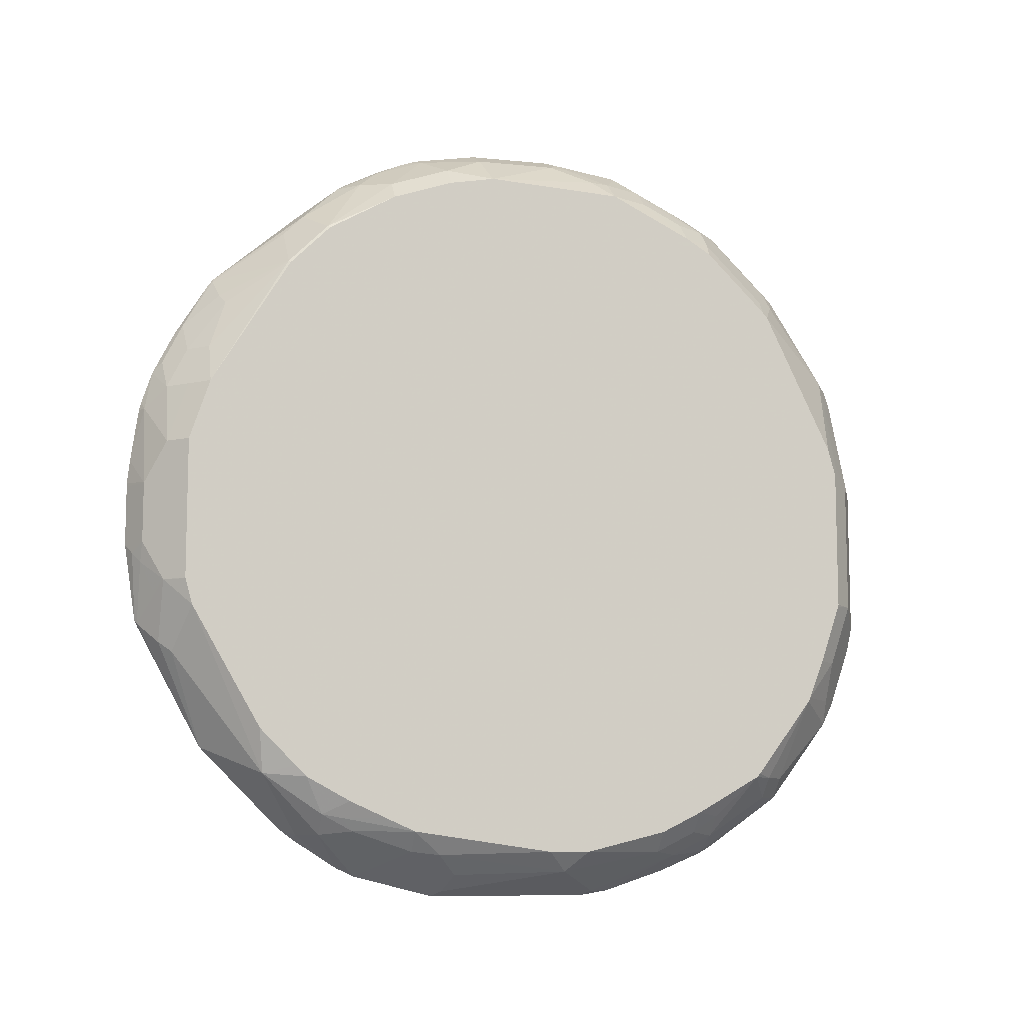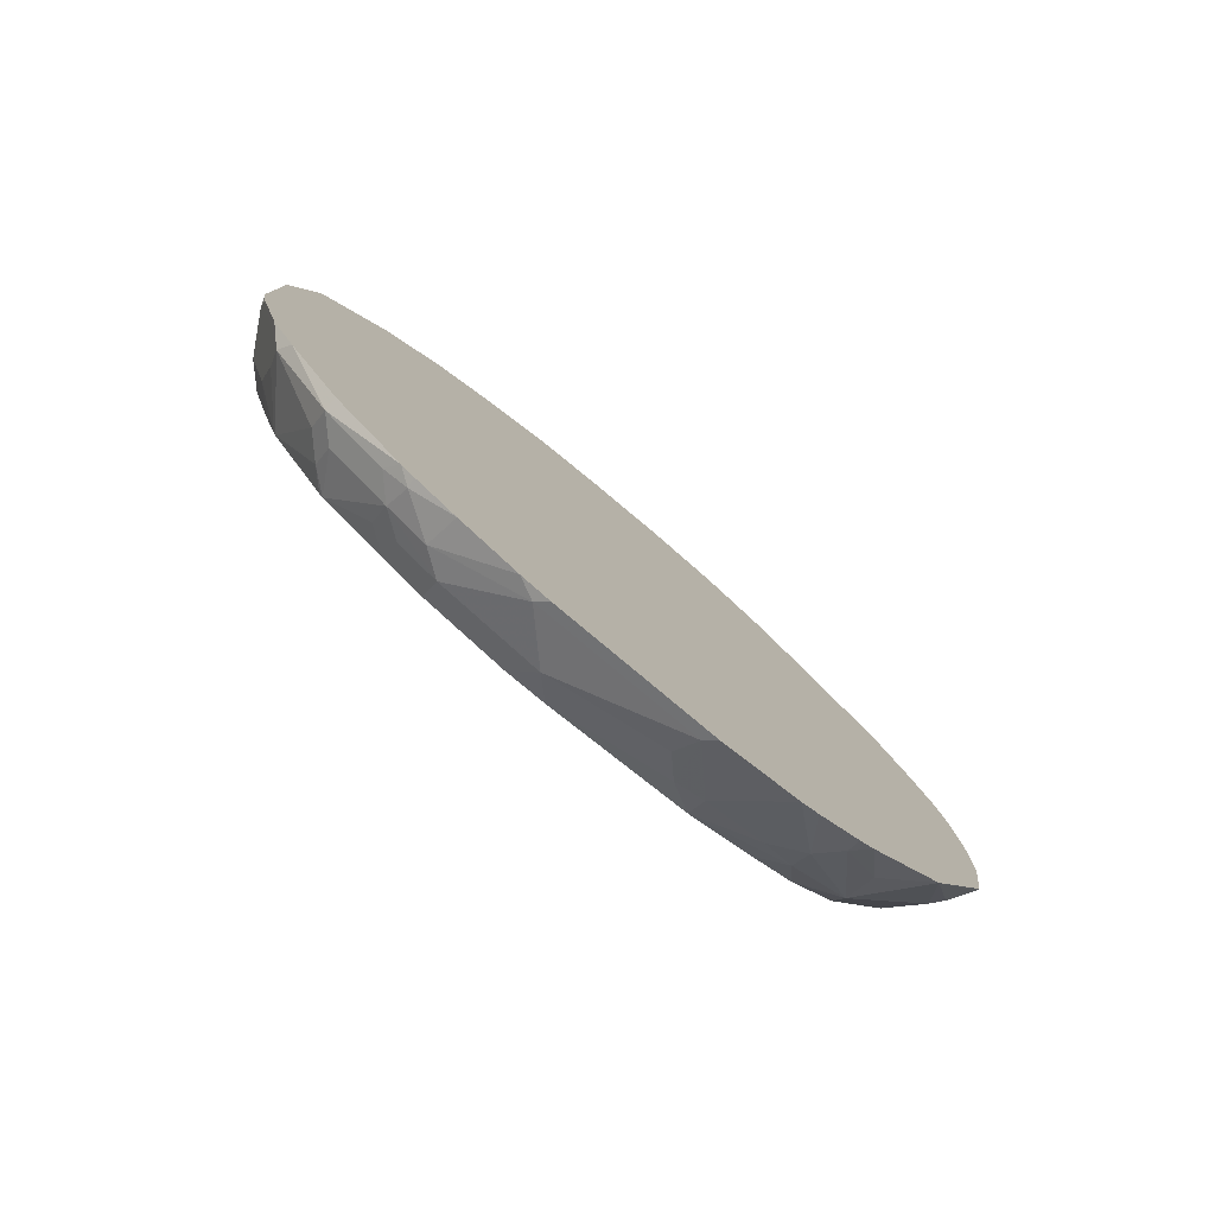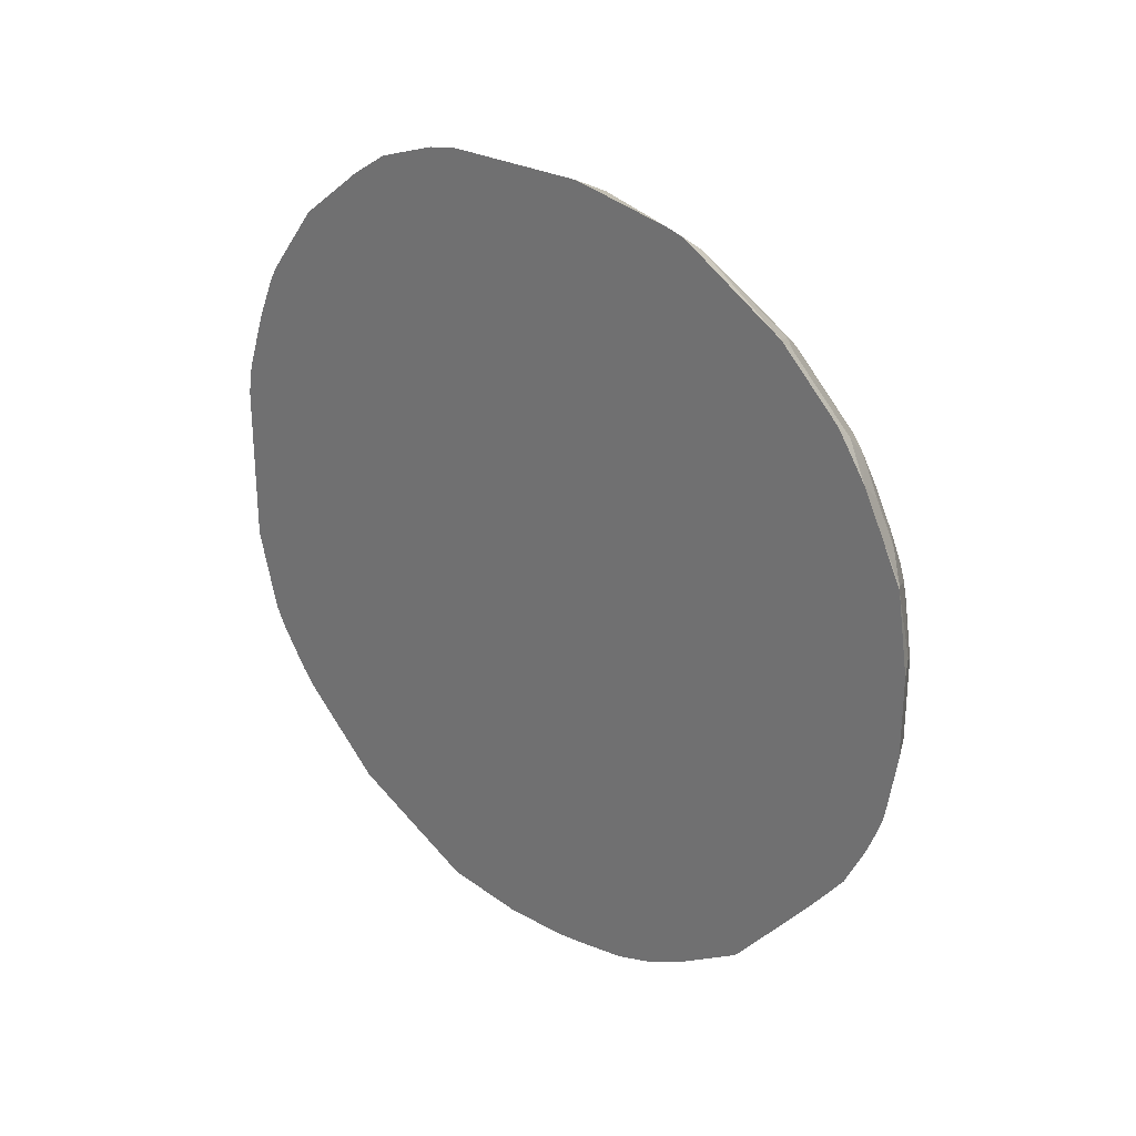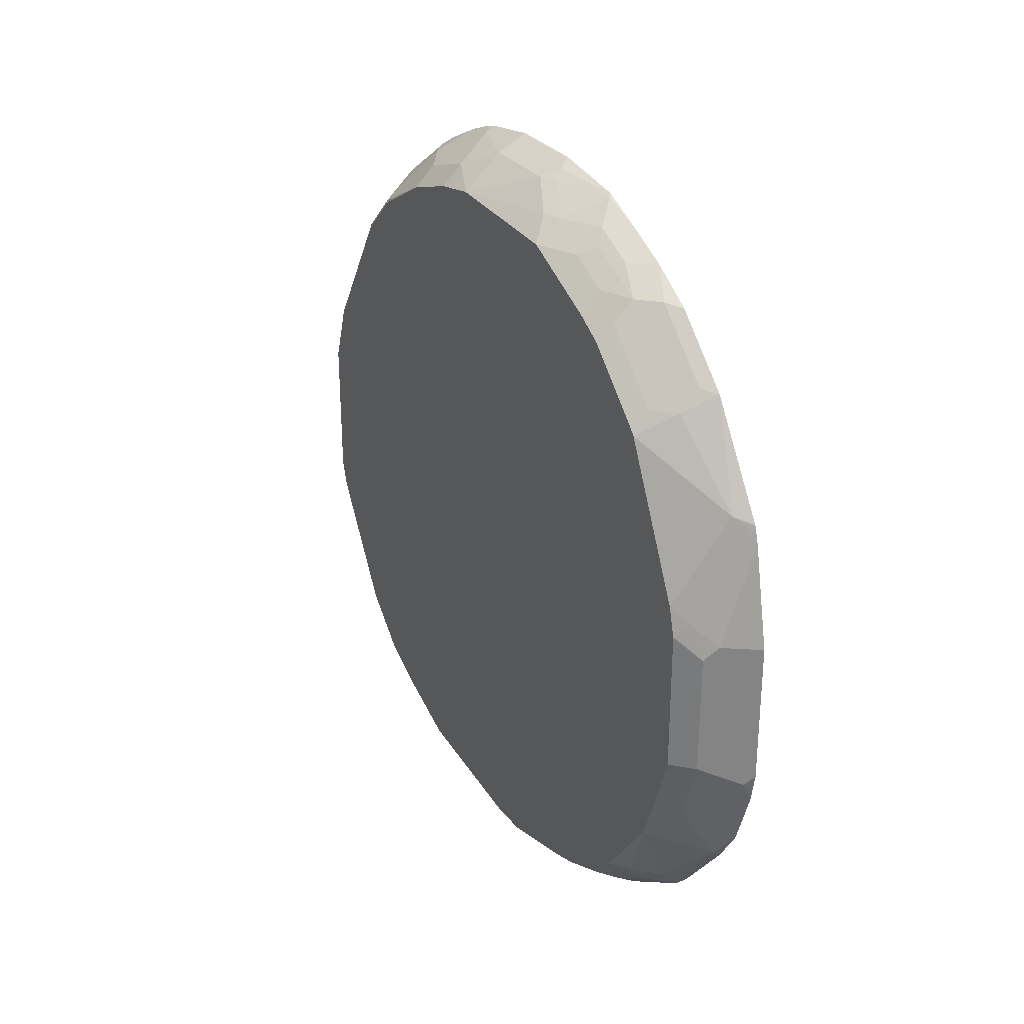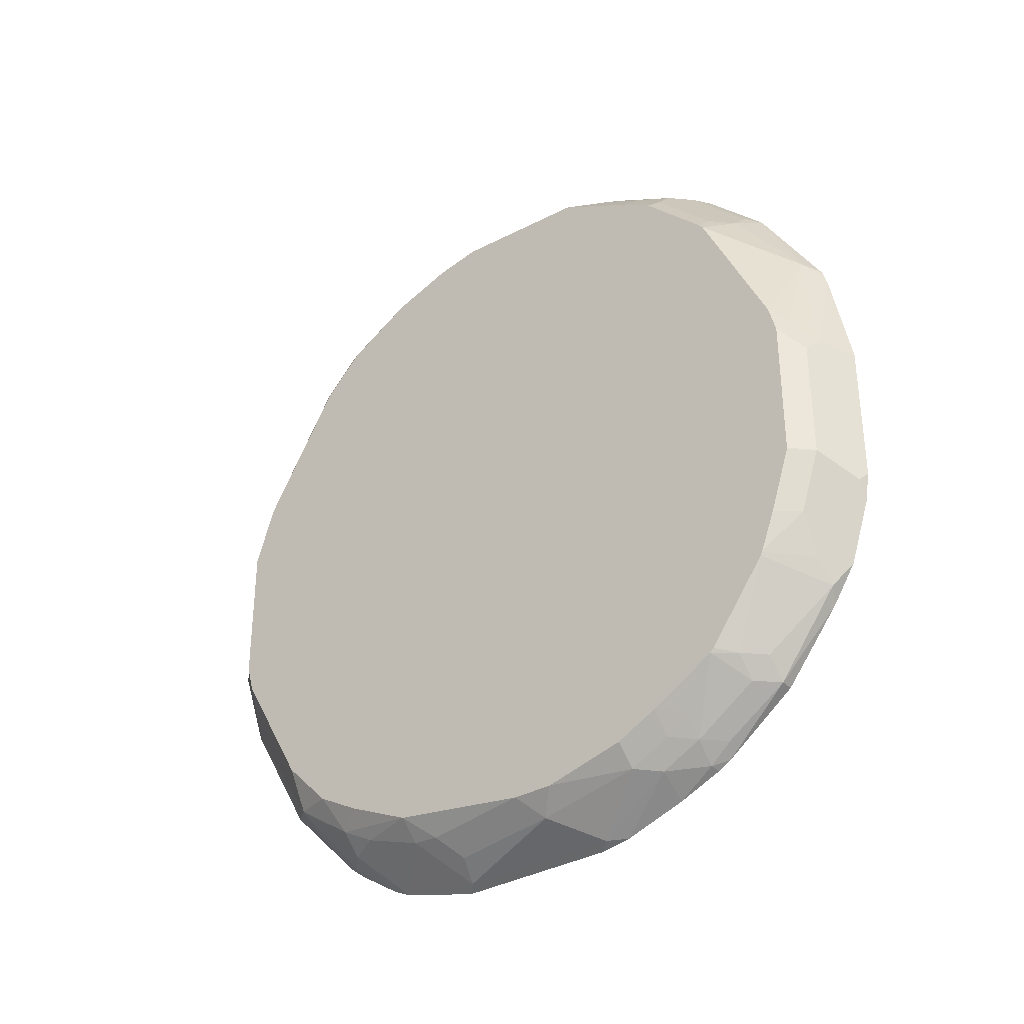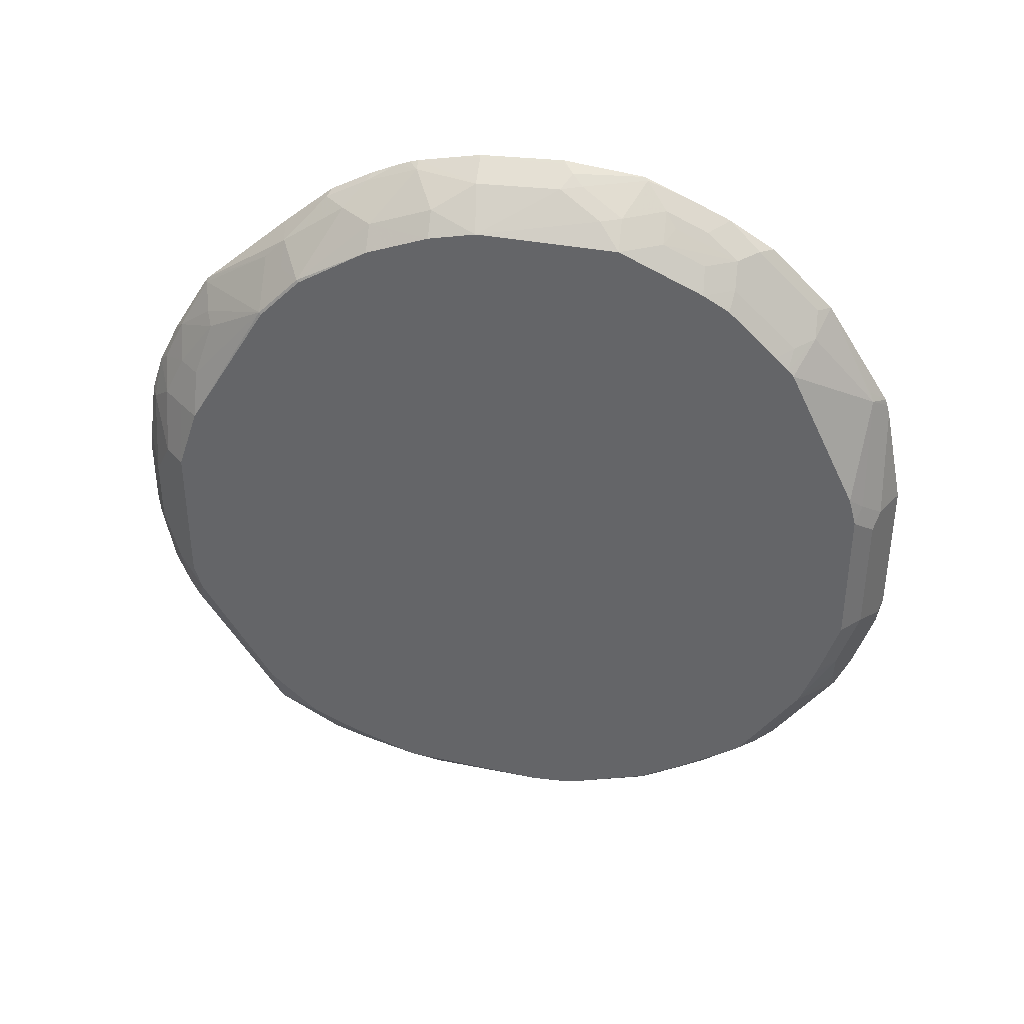
<metadata>
{"format":"obj","ext":"obj","renderer":"f3d","projection":"perspective","resolution":1024,"background":"white","views":[{"elev":-9.3,"azim":-104.8,"up":"+Y"},{"elev":-79.3,"azim":50.0,"up":"+Y"},{"elev":27.4,"azim":130.5,"up":"+Z"},{"elev":28.9,"azim":-29.9,"up":"+Y"},{"elev":-33.6,"azim":-51.7,"up":"+Y"},{"elev":37.5,"azim":-82.0,"up":"+Y"}]}
</metadata>
<code>
v -0.5049 0.8546 -0.08501
v -0.511 0.8516 -0.08501
v -0.5049 0.8546 0.08504
v -0.5049 0.8335 -0.2129
v -0.5678 0.8232 -0.08501
v -0.5323 0.8411 0.1064
v -0.511 0.8516 0.08504
v -0.5049 0.8296 0.2493
v -0.5049 0.829 -0.2303
v -0.5252 0.8232 -0.2129
v -0.6104 0.7806 -0.1703
v -0.6524 0.7558 -0.0741
v -0.5678 0.8232 0.08504
v -0.5536 0.825 0.1277
v -0.511 0.825 0.2554
v -0.5049 0.7862 0.3405
v -0.5049 0.8201 -0.256
v -0.5163 0.7984 -0.298
v -0.5217 0.7877 -0.3193
v -0.5643 0.7452 -0.3618
v -0.6104 0.7381 -0.298
v -0.6524 0.7384 -0.1703
v -0.6524 0.7384 0.2128
v -0.6104 0.7806 0.1703
v -0.5962 0.7824 0.2128
v -0.5536 0.7824 0.298
v -0.5049 0.7437 0.4258
v -0.5049 0.803 -0.298
v -0.5049 0.7984 -0.3094
v -0.5217 0.7452 -0.4044
v -0.5643 0.6599 -0.4897
v -0.6494 0.6175 -0.4471
v -0.6524 0.6956 -0.2985
v -0.6524 0.7383 -0.1708
v -0.6524 0.6523 0.385
v -0.6104 0.7381 0.298
v -0.5749 0.7558 0.3194
v -0.5536 0.7399 0.3832
v -0.5749 0.692 0.4471
v -0.5323 0.692 0.4896
v -0.5049 0.6844 0.517
v -0.5049 0.7558 -0.3947
v -0.5049 0.728 -0.4299
v -0.5049 0.6727 -0.4981
v -0.5252 0.667 -0.4968
v -0.6068 0.6175 -0.4897
v -0.5049 0.518 -0.6796
v -0.5643 0.6175 -0.5322
v -0.6494 0.5748 -0.4897
v -0.6524 0.5284 -0.5284
v -0.6524 0.6135 -0.4431
v -0.6524 0.6183 0.4393
v -0.6175 0.6494 0.4471
v -0.6104 0.6955 0.3832
v -0.5749 0.5643 0.5749
v -0.5323 0.5643 0.6173
v -0.5049 0.5566 0.6448
v -0.5049 0.5079 -0.6874
v -0.511 0.5109 -0.6813
v -0.6494 0.5322 -0.5322
v -0.6524 0.2559 -0.6956
v -0.6524 0.5178 0.54
v -0.6175 0.5216 0.5749
v -0.5749 0.5216 0.6173
v -0.5394 0.3549 0.7523
v -0.5323 0.3726 0.7452
v -0.5049 0.3398 0.7801
v -0.5049 0.4986 -0.6935
v -0.5217 0.4044 -0.7452
v -0.5589 0.4684 -0.6707
v -0.5855 0.4471 -0.6599
v -0.6104 0.3407 -0.6955
v -0.6104 0.2554 -0.7381
v -0.6524 0.1281 -0.7383
v -0.6524 0.4905 0.5671
v -0.6524 0.477 0.5787
v -0.6524 0.1742 0.7226
v -0.6246 0.1419 0.7523
v -0.582 0.09922 0.7948
v -0.5049 0.3041 0.7908
v -0.5049 0.3253 0.7847
v -0.5049 0.3934 -0.7584
v -0.5049 0.3831 -0.7642
v -0.5049 0.298 -0.8068
v -0.5217 0.3193 -0.7877
v -0.5678 0.3407 -0.7381
v -0.5678 0.2554 -0.7806
v -0.6104 0.1276 -0.7806
v -0.6524 0.1276 -0.7384
v -0.6524 0.1157 0.738
v -0.6104 0.07096 0.7806
v -0.5536 0.08501 0.809
v -0.5049 0.09129 0.8333
v -0.5049 0.2303 -0.829
v -0.5252 0.2129 -0.8232
v -0.6104 -0.1703 -0.7806
v -0.5678 0.04254 -0.8232
v -0.6524 -0.1703 -0.7384
v -0.6524 0.1141 0.7383
v -0.6104 -0.1845 0.7806
v -0.5536 -0.1703 0.809
v -0.5252 0.07096 0.8232
v -0.5049 -0.2067 0.8333
v -0.5049 0.2129 -0.8335
v -0.5049 0.09955 -0.8495
v -0.5536 -0.298 -0.7824
v -0.6388 -0.2128 -0.7399
v -0.6524 -0.2265 -0.7229
v -0.6524 -0.1721 -0.7381
v -0.5678 -0.08504 -0.8232
v -0.5536 -0.1277 -0.825
v -0.5749 -0.1916 -0.7984
v -0.511 -0.2554 -0.825
v -0.5049 0.05163 -0.8546
v -0.511 0.04254 -0.8516
v -0.5323 -0.1064 -0.8411
v -0.6524 -0.1839 0.7383
v -0.5252 -0.227 0.8232
v -0.6524 -0.1875 0.7375
v -0.6104 -0.3123 0.7381
v -0.5049 -0.2691 0.8227
v -0.5749 -0.3194 -0.7558
v -0.5049 -0.517 -0.6844
v -0.6175 -0.5749 -0.5643
v -0.6524 -0.482 -0.5757
v -0.5049 -0.2493 -0.8296
v -0.5049 -0.2615 -0.8235
v -0.5049 -0.08504 -0.8546
v -0.511 -0.08504 -0.8516
v -0.6524 -0.3152 0.6948
v -0.5678 -0.3974 0.7381
v -0.5323 -0.4471 0.7452
v -0.6524 -0.3967 0.6638
v -0.5049 -0.3969 0.7801
v -0.5049 -0.6874 -0.514
v -0.5536 -0.6104 -0.5677
v -0.6524 -0.5595 -0.4983
v -0.6524 -0.5051 -0.5527
v -0.5323 -0.7026 -0.479
v -0.5749 -0.7026 -0.4363
v -0.6175 -0.66 -0.4363
v -0.6524 -0.5825 -0.4752
v -0.5049 -0.4745 0.73
v -0.6524 -0.4045 0.66
v -0.5749 -0.5749 0.6173
v -0.5323 -0.6173 0.6173
v -0.5049 -0.7132 -0.4798
v -0.5049 -0.7725 -0.3863
v -0.5049 -0.7908 -0.3468
v -0.5749 -0.7452 -0.3086
v -0.582 -0.7097 -0.3973
v -0.6104 -0.6955 -0.3689
v -0.6246 -0.6671 -0.3973
v -0.6524 -0.6329 -0.3823
v -0.5049 -0.6173 0.6173
v -0.6524 -0.5671 0.54
v -0.6175 -0.5749 0.5749
v -0.5749 -0.6173 0.5749
v -0.5323 -0.7026 0.4896
v -0.5049 -0.7269 0.4714
v -0.582 -0.7523 -0.2696
v -0.5049 -0.8333 -0.1764
v -0.5252 -0.8232 -0.1561
v -0.6104 -0.7381 -0.2412
v -0.6524 -0.6958 -0.2418
v -0.6524 -0.6677 -0.3048
v -0.6524 -0.5749 0.5322
v -0.5749 -0.7026 0.4471
v -0.5252 -0.7381 0.44
v -0.5049 -0.7421 0.444
v -0.5049 -0.8333 0.1642
v -0.5252 -0.8232 0.1845
v -0.5536 -0.809 0.08504
v -0.582 -0.7948 0.07082
v -0.6104 -0.7806 0.09925
v -0.5749 -0.7877 -0.1384
v -0.6175 -0.7452 -0.1809
v -0.6524 -0.7383 0.05612
v -0.6175 -0.66 0.4471
v -0.6524 -0.653 0.3975
v -0.6104 -0.6955 0.3974
v -0.6104 -0.7381 0.3123
v -0.5749 -0.7452 0.3618
v -0.5049 -0.7801 0.3542
v -0.5049 -0.8227 0.2265
v -0.6524 -0.7383 0.1412
v -0.6524 -0.6957 0.3123
v -0.6524 -0.6958 0.3116
v -0.6524 -0.7375 0.1449
v -0.6524 -0.7381 0.142
f 97 116 110
f 97 115 116
f 97 114 115
f 96 109 98
f 97 105 114
f 96 113 106
f 96 112 113
f 96 111 112
f 96 110 111
f 95 105 97
f 96 107 108
f 96 106 107
f 95 104 105
f 94 104 95
f 93 118 103
f 92 118 102
f 100 118 101
f 93 102 118
f 92 102 93
f 96 108 109
f 100 117 119
f 111 126 113
f 100 120 118
f 119 130 120
f 118 120 121
f 92 101 118
f 116 128 126
f 116 129 128
f 115 129 116
f 114 129 115
f 114 128 129
f 113 127 123
f 100 119 120
f 113 126 127
f 111 116 126
f 110 116 111
f 108 124 125
f 108 122 124
f 106 123 122
f 106 113 123
f 106 108 107
f 106 122 108
f 103 118 121
f 111 113 112
f 91 117 100
f 69 71 70
f 90 99 91
f 69 86 71
f 69 85 86
f 69 84 85
f 69 83 84
f 69 82 83
f 68 82 69
f 65 76 77
f 65 67 66
f 65 81 67
f 71 86 72
f 65 80 81
f 65 78 79
f 65 77 78
f 64 76 65
f 64 75 76
f 63 75 64
f 62 75 63
f 61 73 74
f 120 131 132
f 61 72 73
f 65 79 80
f 91 99 117
f 72 86 73
f 73 87 88
f 88 110 96
f 88 97 110
f 88 95 97
f 88 98 89
f 88 96 98
f 87 95 88
f 85 87 86
f 84 87 85
f 84 95 87
f 73 86 87
f 84 94 95
f 79 92 93
f 79 101 92
f 79 100 101
f 79 91 100
f 78 91 79
f 78 90 91
f 77 90 78
f 73 89 74
f 73 88 89
f 79 93 80
f 120 132 121
f 160 169 170
f 120 133 131
f 168 179 181
f 167 180 179
f 167 179 168
f 165 177 178
f 164 177 165
f 163 177 164
f 163 176 177
f 163 175 176
f 163 174 175
f 163 173 174
f 163 172 173
f 162 172 163
f 162 171 172
f 161 163 164
f 159 169 160
f 159 168 169
f 158 167 168
f 157 167 158
f 156 167 157
f 168 181 182
f 168 182 183
f 168 183 169
f 169 183 184
f 60 72 61
f 183 185 184
f 182 190 186
f 182 189 190
f 182 188 189
f 182 187 188
f 180 182 181
f 180 187 182
f 179 180 181
f 153 166 154
f 175 182 186
f 175 178 177
f 175 186 178
f 173 175 174
f 172 182 175
f 172 183 182
f 172 185 183
f 172 175 173
f 171 185 172
f 169 184 170
f 175 177 176
f 153 165 166
f 152 165 153
f 152 164 165
f 139 147 148
f 135 139 136
f 135 147 139
f 132 146 143
f 132 145 146
f 132 144 145
f 132 133 144
f 132 143 134
f 131 133 132
f 139 148 140
f 124 142 137
f 124 140 141
f 124 139 140
f 124 136 139
f 124 138 125
f 124 137 138
f 123 136 124
f 123 135 136
f 122 123 124
f 121 132 134
f 124 141 142
f 120 130 133
f 140 148 149
f 140 150 161
f 151 164 152
f 151 161 164
f 149 163 161
f 149 162 163
f 149 161 150
f 146 160 155
f 146 159 160
f 146 168 159
f 146 158 168
f 140 149 150
f 145 158 146
f 144 157 145
f 144 156 157
f 143 146 155
f 141 154 142
f 141 153 154
f 141 152 153
f 140 152 141
f 140 151 152
f 140 161 151
f 145 157 158
f 60 71 72
f 39 56 40
f 59 70 60
f 10 18 19
f 10 17 18
f 9 17 10
f 8 15 16
f 8 14 15
f 6 14 8
f 6 13 14
f 5 10 11
f 5 13 6
f 5 12 13
f 5 11 12
f 4 10 5
f 4 9 10
f 3 6 8
f 3 7 6
f 2 4 5
f 2 6 7
f 2 5 6
f 1 4 2
f 10 19 20
f 10 20 21
f 10 21 11
f 11 22 12
f 12 178 186
f 12 165 178
f 12 166 165
f 12 154 166
f 12 142 154
f 12 137 142
f 12 138 137
f 12 125 138
f 12 108 125
f 1 9 4
f 12 109 108
f 12 89 98
f 12 74 89
f 12 61 74
f 12 50 61
f 12 51 50
f 12 33 51
f 12 34 33
f 12 22 34
f 11 21 22
f 12 98 109
f 1 17 9
f 1 28 17
f 1 29 28
f 1 184 185
f 1 170 184
f 1 160 170
f 1 155 160
f 1 143 155
f 1 134 143
f 1 121 134
f 1 103 121
f 1 93 103
f 1 185 171
f 1 80 93
f 1 57 67
f 1 41 57
f 1 27 41
f 1 16 27
f 1 8 16
f 1 3 8
f 1 7 3
f 1 2 7
f 60 70 71
f 1 81 80
f 12 186 190
f 1 171 162
f 1 149 148
f 1 42 29
f 1 43 42
f 1 44 43
f 1 47 44
f 1 58 47
f 1 68 58
f 1 82 68
f 1 83 82
f 1 84 83
f 1 162 149
f 1 94 84
f 1 105 104
f 1 114 105
f 1 128 114
f 1 126 128
f 1 127 126
f 1 123 127
f 1 135 123
f 1 147 135
f 1 148 147
f 1 104 94
f 12 190 189
f 1 67 81
f 12 188 187
f 39 53 63
f 37 39 38
f 36 39 37
f 36 54 39
f 35 54 36
f 35 53 39
f 35 52 53
f 32 51 33
f 32 50 51
f 32 49 50
f 32 46 49
f 31 48 46
f 31 47 48
f 31 45 47
f 31 46 32
f 30 45 31
f 30 44 45
f 30 43 44
f 30 42 43
f 39 63 55
f 39 55 56
f 59 69 70
f 40 56 57
f 12 189 188
f 58 69 59
f 58 68 69
f 57 66 67
f 57 65 66
f 57 64 65
f 56 64 57
f 55 64 56
f 55 63 64
f 29 42 30
f 53 62 63
f 50 60 61
f 49 60 50
f 48 60 49
f 48 59 60
f 47 59 48
f 47 58 59
f 46 48 49
f 44 47 45
f 40 57 41
f 52 62 53
f 27 40 41
f 35 39 54
f 27 38 39
f 13 24 14
f 12 24 13
f 12 23 24
f 12 35 23
f 12 52 35
f 12 62 52
f 12 75 62
f 12 76 75
f 12 77 76
f 14 24 25
f 12 90 77
f 12 117 99
f 12 119 117
f 27 39 40
f 12 133 130
f 12 144 133
f 12 156 144
f 12 167 156
f 12 180 167
f 12 187 180
f 12 99 90
f 14 25 15
f 12 130 119
f 15 26 16
f 15 25 26
f 26 37 38
f 26 36 37
f 25 36 26
f 23 35 36
f 23 25 24
f 21 34 22
f 21 33 34
f 26 38 27
f 21 32 33
f 23 36 25
f 20 31 32
f 20 30 31
f 19 30 20
f 19 29 30
f 19 28 29
f 17 19 18
f 17 28 19
f 20 32 21
f 16 26 27

</code>
